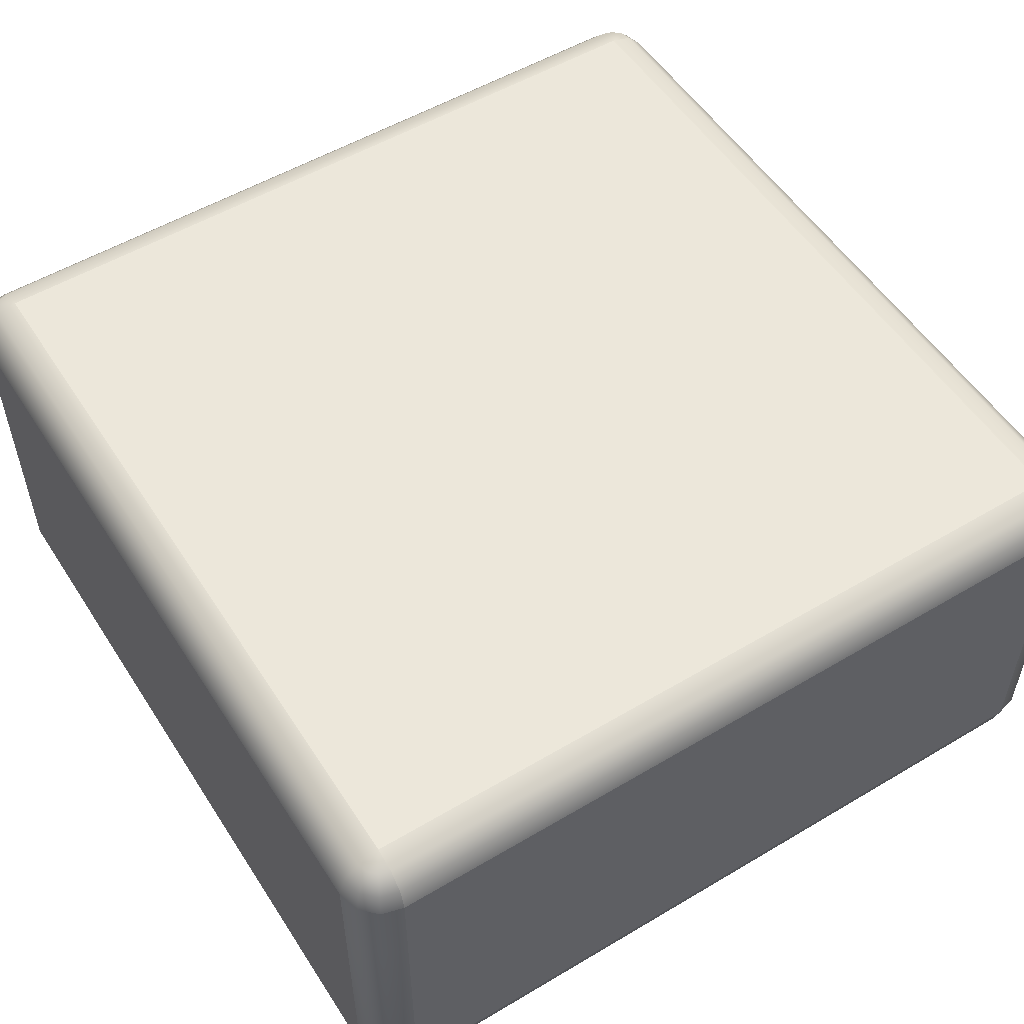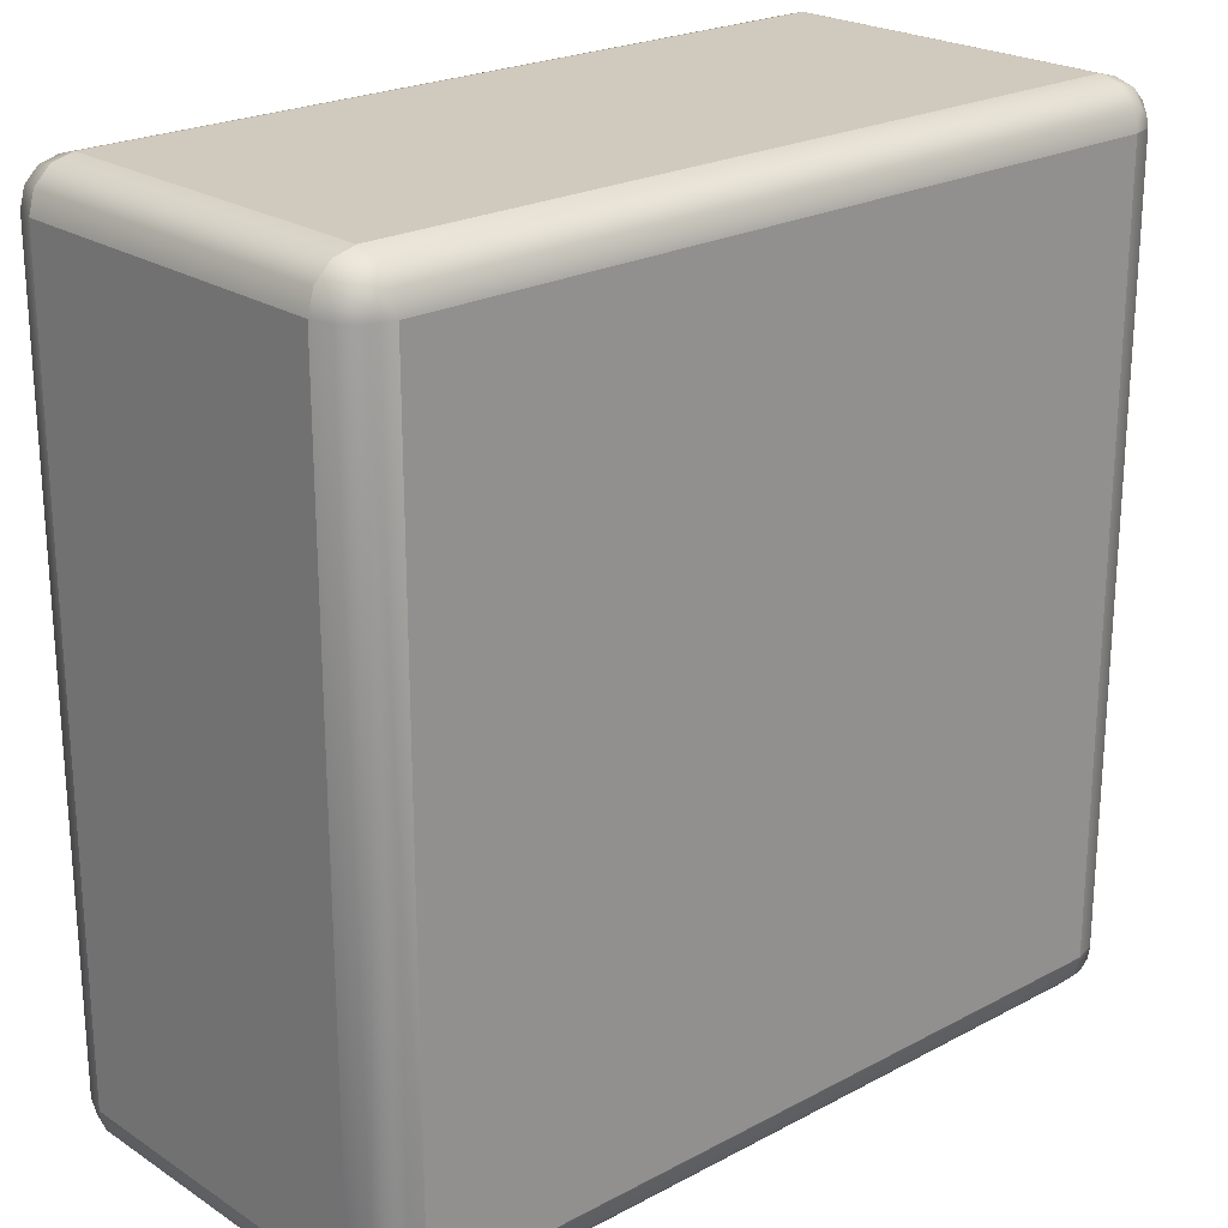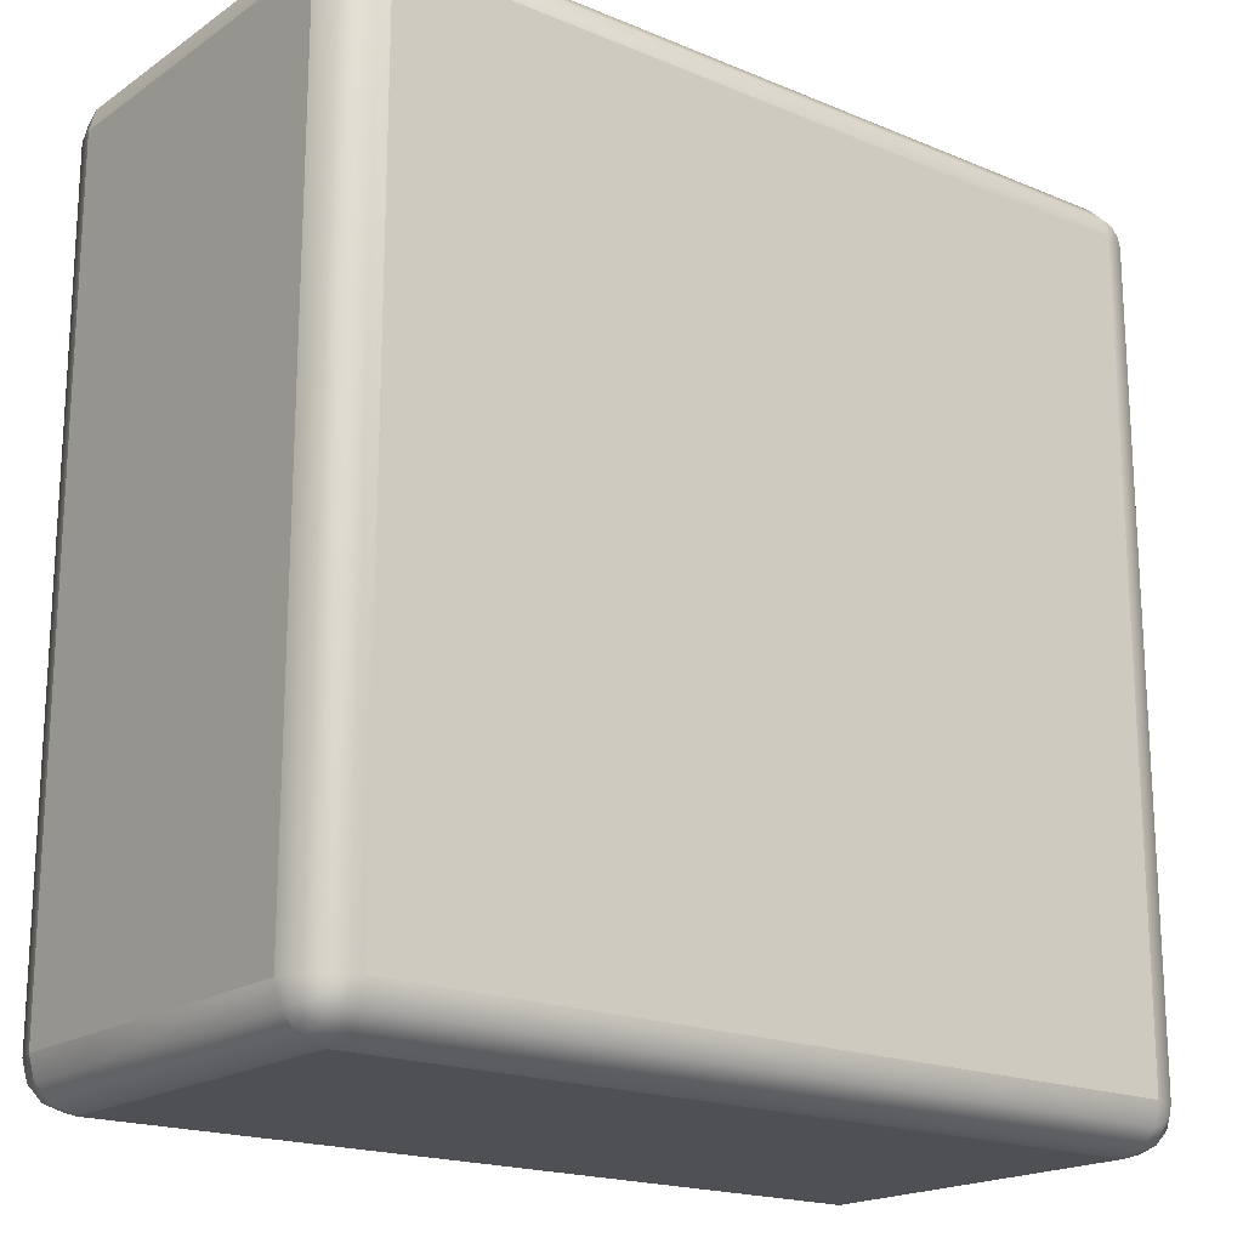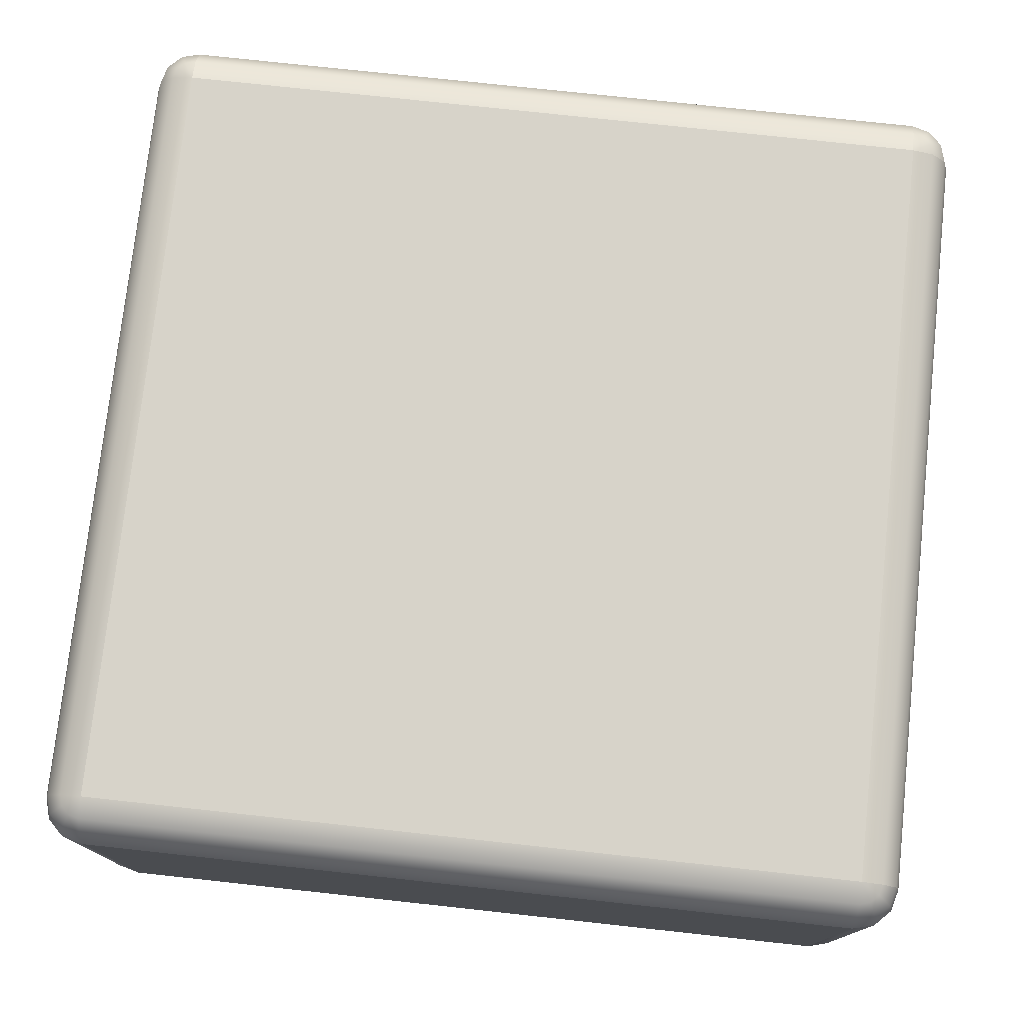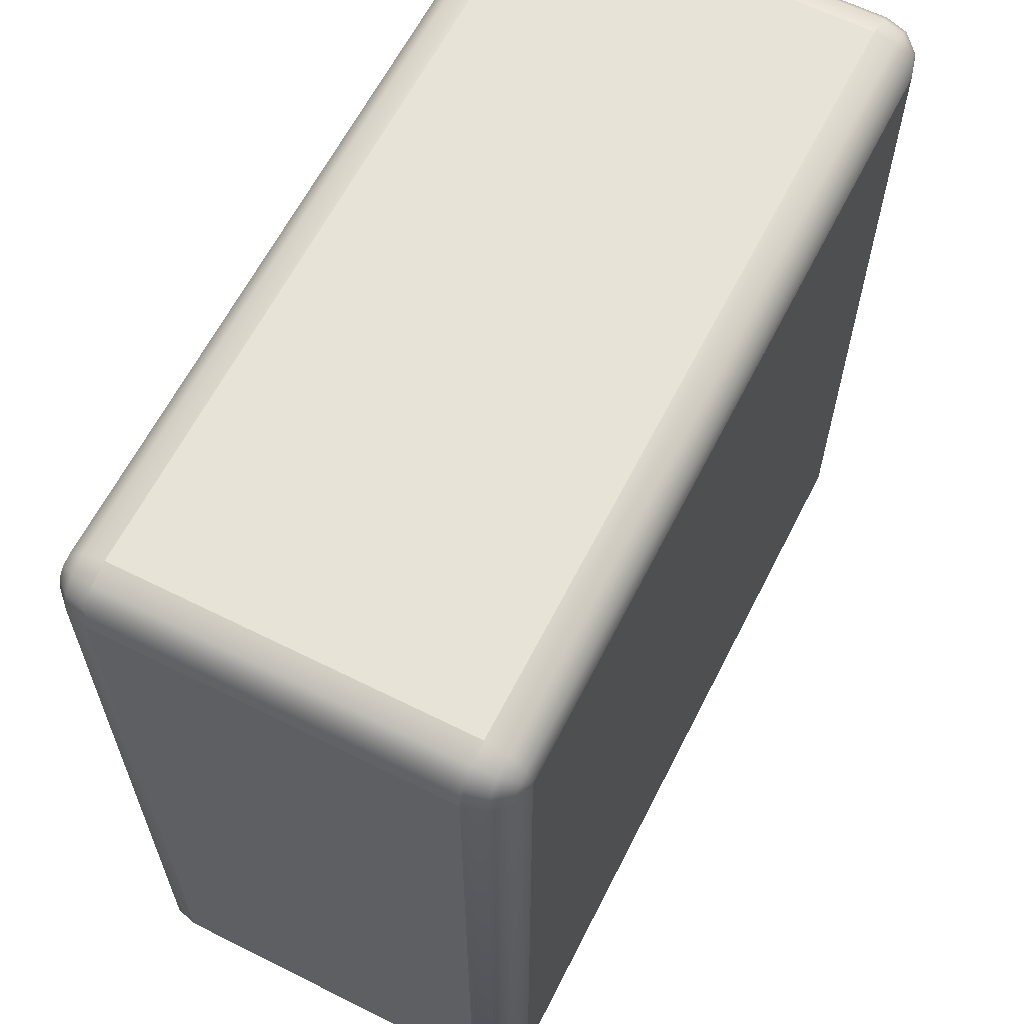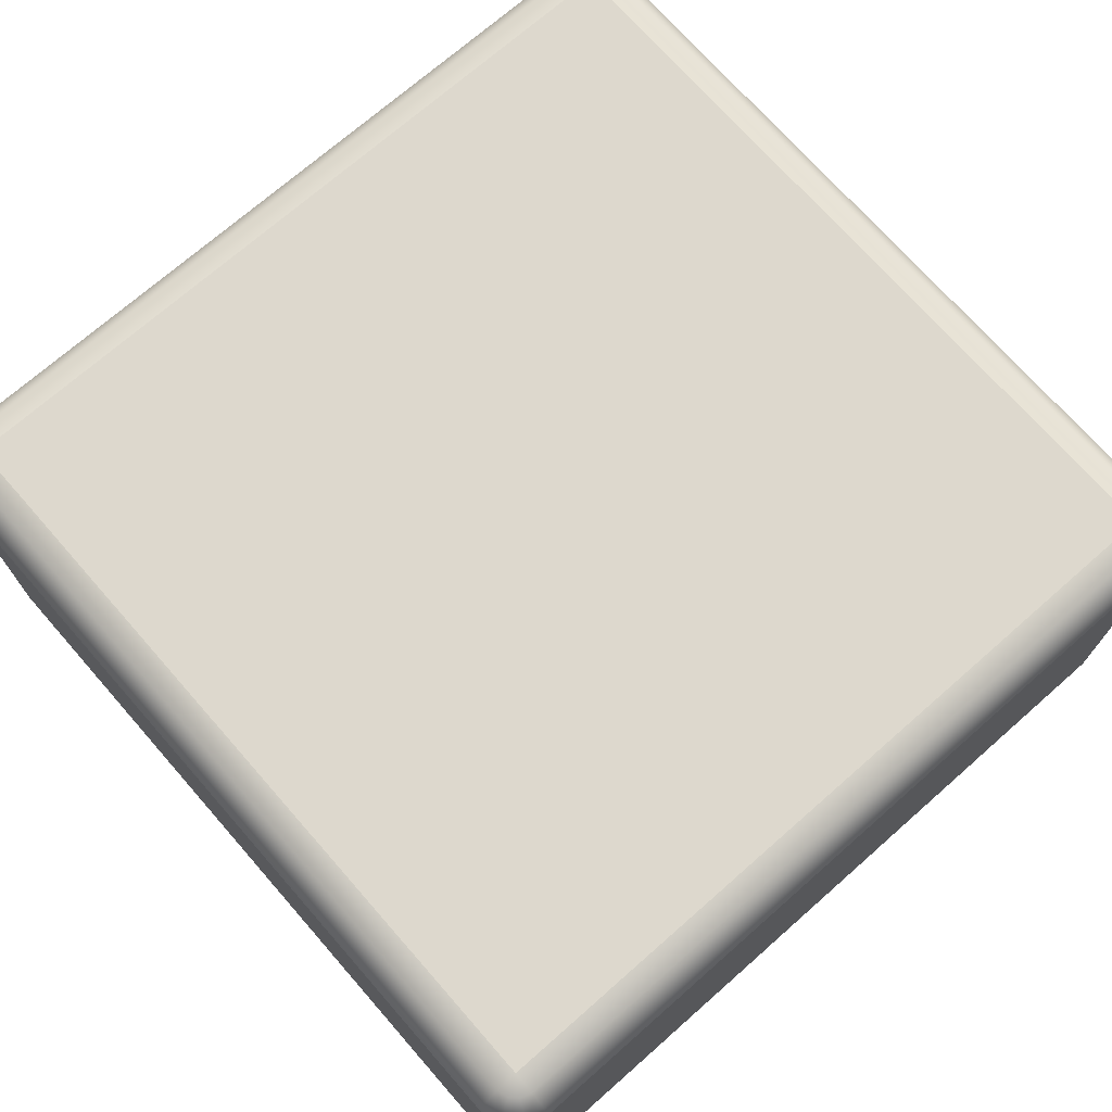
<metadata>
{"format":"obj","ext":"obj","renderer":"f3d","projection":"perspective","resolution":1024,"background":"white","views":[{"elev":53.8,"azim":147.7,"up":"+Y"},{"elev":22.8,"azim":137.8,"up":"+Z"},{"elev":-18.9,"azim":-38.3,"up":"+Z"},{"elev":76.1,"azim":96.2,"up":"+Y"},{"elev":62.6,"azim":116.9,"up":"+Z"},{"elev":72.1,"azim":48.7,"up":"+Y"}]}
</metadata>
<code>
o blockRoundedLarge
v 0.9 0.9 1
v -0.9 0.7 1
v 0.9 0.7 1
v -0.9 0.9 1
v 1 0.9 0.9
v 1 0.7 -0.9
v 1 0.9 -0.9
v 1 0.7 0.9
v -0.9 0.9 -1
v 0.9 0.7 -1
v -0.9 0.7 -1
v 0.9 0.9 -1
v -1 0.7 0.9
v -1 0.9 -0.9
v -1 0.7 -0.9
v -1 0.9 0.9
v -0.9 1 -0.9
v 0.9 1 0.9
v 0.9 1 -0.9
v -0.9 1 0.9
v 0.9 0.9866 0.95
v -0.9 0.95 0.9866
v 0.9 0.95 0.9866
v -0.9 0.9866 0.95
v 0.95 0.9866 0.9
v 0.95 0.9866 -0.9
v 0.9866 0.95 -0.9
v 0.9866 0.95 0.9
v -0.95 0.9 0.9866
v -0.9866 0.7 0.95
v -0.95 0.7 0.9866
v -0.9866 0.9 0.95
v -0.9 0.95 -0.9866
v 0.9 0.9866 -0.95
v 0.9 0.95 -0.9866
v -0.9 0.9866 -0.95
v -0.9866 0.95 -0.9
v -0.9866 0.95 0.9
v -0.95 0.9866 -0.9
v -0.95 0.9866 0.9
v 0.9866 0.9 0.95
v 0.9866 0.7 0.95
v 0.9866 0.7 -0.95
v 0.9866 0.9 -0.95
v -0.9866 0.7 -0.95
v -0.95 0.9 -0.9866
v -0.95 0.7 -0.9866
v -0.9866 0.9 -0.95
v 0.95 0.7 -0.9866
v 0.95 0.9 -0.9866
v 0.95 0.7 0.9866
v 0.95 0.9 0.9866
v 0.9433 0.95 -0.975
v 0.925 0.9866 0.9433
v 0.975 0.95 0.9433
v 0.9433 0.95 0.975
v -0.925 0.9866 0.9433
v 0.9433 0.9866 0.925
v 0.9433 0.9866 -0.925
v 0.975 0.95 -0.9433
v 0.925 0.9866 -0.9433
v -0.9433 0.95 0.975
v -0.975 0.95 0.9433
v -0.9433 0.9866 0.925
v -0.9433 0.9866 -0.925
v -0.925 0.9866 -0.9433
v -0.9433 0.95 -0.975
v -0.975 0.95 -0.9433
v -0.9 -0 0.9
v 0.9 0 -0.9
v 0.9 -0 0.9
v -0.9 0 -0.9
v 0.9 0.1 -1
v -0.9 0.1 -1
v 1 0.1 -0.9
v 1 0.1 0.9
v -0.9 0.1 1
v 0.9 0.1 1
v -1 0.1 0.9
v -1 0.1 -0.9
v 0.95 0.0134 -0.9
v 0.95 0.0134 0.9
v -0.9866 0.05 0.9
v -0.95 0.0134 -0.9
v -0.95 0.0134 0.9
v -0.9866 0.05 -0.9
v 0.9 0.0134 -0.95
v -0.9 0.0134 -0.95
v 0.9 0.05 -0.9866
v -0.9 0.05 -0.9866
v -0.9 0.05 0.9866
v 0.9 0.05 0.9866
v -0.9 0.0134 0.95
v 0.9 0.0134 0.95
v 0.9866 0.05 0.9
v 0.9866 0.05 -0.9
v 0.95 0.1 -0.9866
v 0.9866 0.1 -0.95
v -0.9866 0.1 -0.95
v -0.95 0.1 -0.9866
v 0.95 0.1 0.9866
v 0.9866 0.1 0.95
v -0.95 0.1 0.9866
v 0.925 0.0134 0.9433
v -0.9866 0.1 0.95
v 0.9433 0.0134 0.925
v 0.9433 0.05 0.975
v 0.975 0.05 0.9433
v -0.925 0.0134 0.9433
v -0.9433 0.05 0.975
v -0.9433 0.0134 0.925
v -0.975 0.05 0.9433
v -0.9433 0.0134 -0.925
v -0.925 0.0134 -0.9433
v -0.975 0.05 -0.9433
v -0.9433 0.05 -0.975
v 0.925 0.0134 -0.9433
v 0.9433 0.0134 -0.925
v 0.9433 0.05 -0.975
v 0.975 0.05 -0.9433
f 1 2 3
f 2 1 4
f 5 6 7
f 6 5 8
f 9 10 11
f 10 9 12
f 13 14 15
f 14 13 16
f 17 18 19
f 18 17 20
f 21 22 23
f 22 21 24
f 19 25 26
f 25 19 18
f 25 27 26
f 27 25 28
f 28 7 27
f 7 28 5
f 20 21 18
f 21 20 24
f 23 4 1
f 4 23 22
f 29 30 31
f 30 29 32
f 33 34 35
f 34 33 36
f 16 37 14
f 37 16 38
f 33 12 9
f 12 33 35
f 38 39 37
f 39 38 40
f 4 31 2
f 31 4 29
f 36 19 34
f 19 36 17
f 39 20 17
f 20 39 40
f 30 16 13
f 16 30 32
f 41 8 5
f 8 41 42
f 7 43 44
f 43 7 6
f 45 46 47
f 46 45 48
f 46 11 47
f 11 46 9
f 15 48 45
f 48 15 14
f 12 49 10
f 49 12 50
f 41 51 42
f 51 41 52
f 44 49 50
f 49 44 43
f 52 3 51
f 3 52 1
f 35 50 12
f 50 35 53
f 21 54 18
f 55 52 41
f 52 55 56
f 57 24 20
f 56 1 52
f 1 56 23
f 58 56 55
f 56 58 54
f 18 58 25
f 59 27 60
f 27 59 26
f 58 28 25
f 28 58 55
f 19 61 34
f 19 59 61
f 53 44 50
f 44 53 60
f 34 53 35
f 53 34 61
f 60 7 44
f 7 60 27
f 53 59 60
f 59 53 61
f 18 54 58
f 24 62 22
f 62 24 57
f 19 26 59
f 54 23 56
f 23 54 21
f 55 5 28
f 5 55 41
f 40 63 64
f 63 40 38
f 65 17 66
f 22 29 4
f 29 22 62
f 67 9 46
f 9 67 33
f 40 64 20
f 66 17 36
f 39 17 65
f 32 38 16
f 38 32 63
f 64 57 20
f 48 67 46
f 67 48 68
f 67 65 66
f 65 67 68
f 66 33 67
f 33 66 36
f 37 65 68
f 65 37 39
f 62 32 29
f 32 62 63
f 14 68 48
f 68 14 37
f 64 62 57
f 62 64 63
f 69 70 71
f 70 69 72
f 11 73 74
f 73 11 10
f 8 75 6
f 75 8 76
f 3 77 78
f 77 3 2
f 79 15 80
f 15 79 13
f 71 81 82
f 81 71 70
f 83 84 85
f 84 83 86
f 83 80 86
f 80 83 79
f 72 87 70
f 87 72 88
f 88 89 87
f 89 88 90
f 78 91 92
f 91 78 77
f 74 89 90
f 89 74 73
f 93 71 94
f 71 93 69
f 85 72 69
f 72 85 84
f 92 93 94
f 93 92 91
f 95 81 96
f 81 95 82
f 76 96 75
f 96 76 95
f 10 97 73
f 97 10 49
f 43 97 49
f 97 43 98
f 6 98 43
f 98 6 75
f 99 47 100
f 47 99 45
f 80 45 99
f 45 80 15
f 47 74 100
f 74 47 11
f 51 78 101
f 78 51 3
f 42 101 102
f 101 42 51
f 42 76 8
f 76 42 102
f 2 103 77
f 103 2 31
f 71 104 94
f 105 13 79
f 13 105 30
f 71 106 104
f 107 106 108
f 106 107 104
f 101 92 107
f 92 101 78
f 102 107 108
f 107 102 101
f 102 95 76
f 95 102 108
f 91 109 93
f 109 91 110
f 111 69 109
f 110 111 109
f 111 110 112
f 112 85 111
f 85 112 83
f 107 94 104
f 94 107 92
f 71 82 106
f 108 82 95
f 82 108 106
f 31 105 103
f 105 31 30
f 77 110 91
f 110 77 103
f 103 112 110
f 112 103 105
f 112 79 83
f 79 112 105
f 85 69 111
f 84 113 72
f 109 69 93
f 114 88 72
f 115 80 99
f 80 115 86
f 116 99 100
f 99 116 115
f 113 86 115
f 86 113 84
f 100 90 116
f 90 100 74
f 70 117 118
f 113 116 114
f 116 113 115
f 118 119 120
f 119 118 117
f 89 117 87
f 117 89 119
f 116 88 114
f 88 116 90
f 70 118 81
f 87 117 70
f 96 118 120
f 118 96 81
f 113 114 72
f 75 120 98
f 120 75 96
f 73 119 89
f 119 73 97
f 98 119 97
f 119 98 120

</code>
